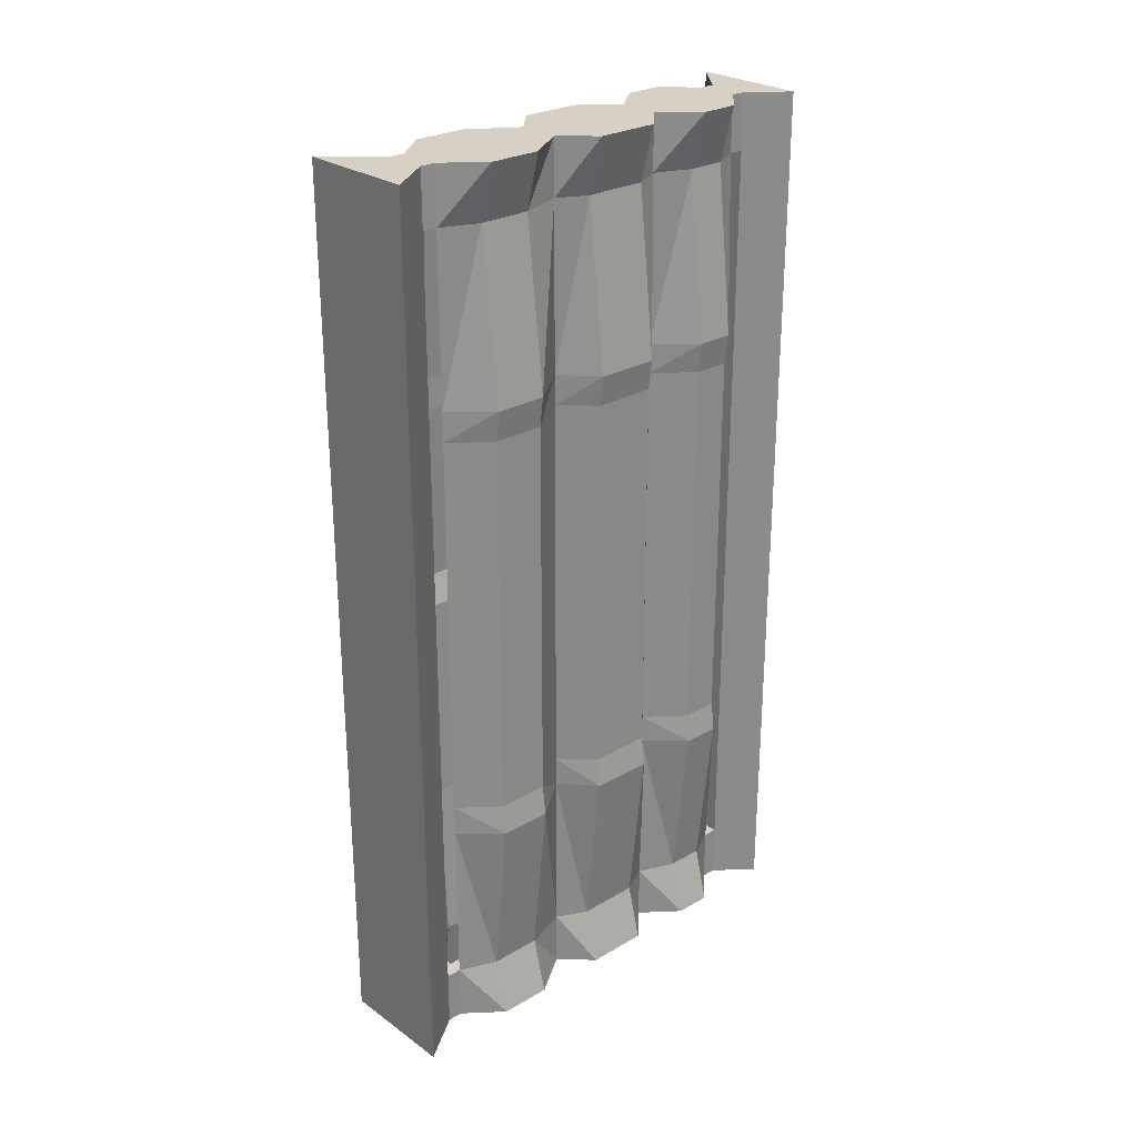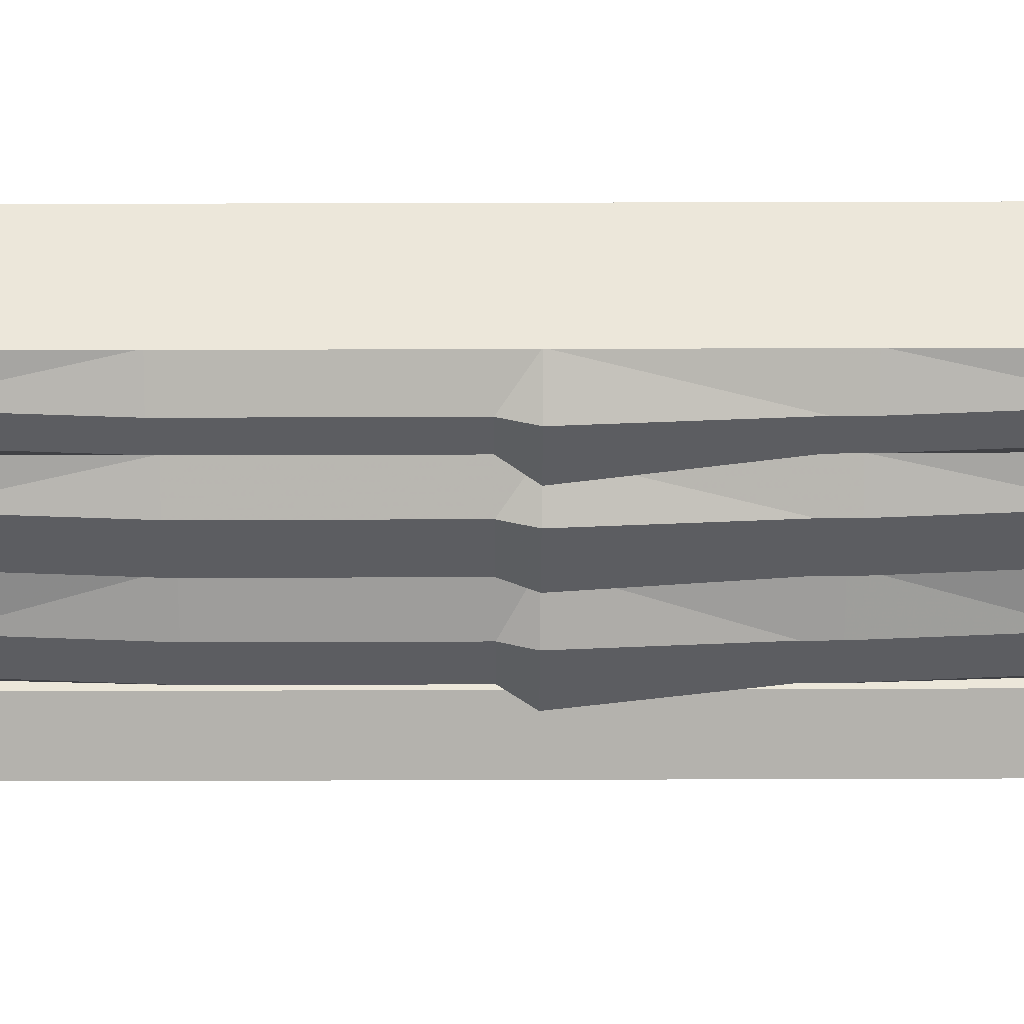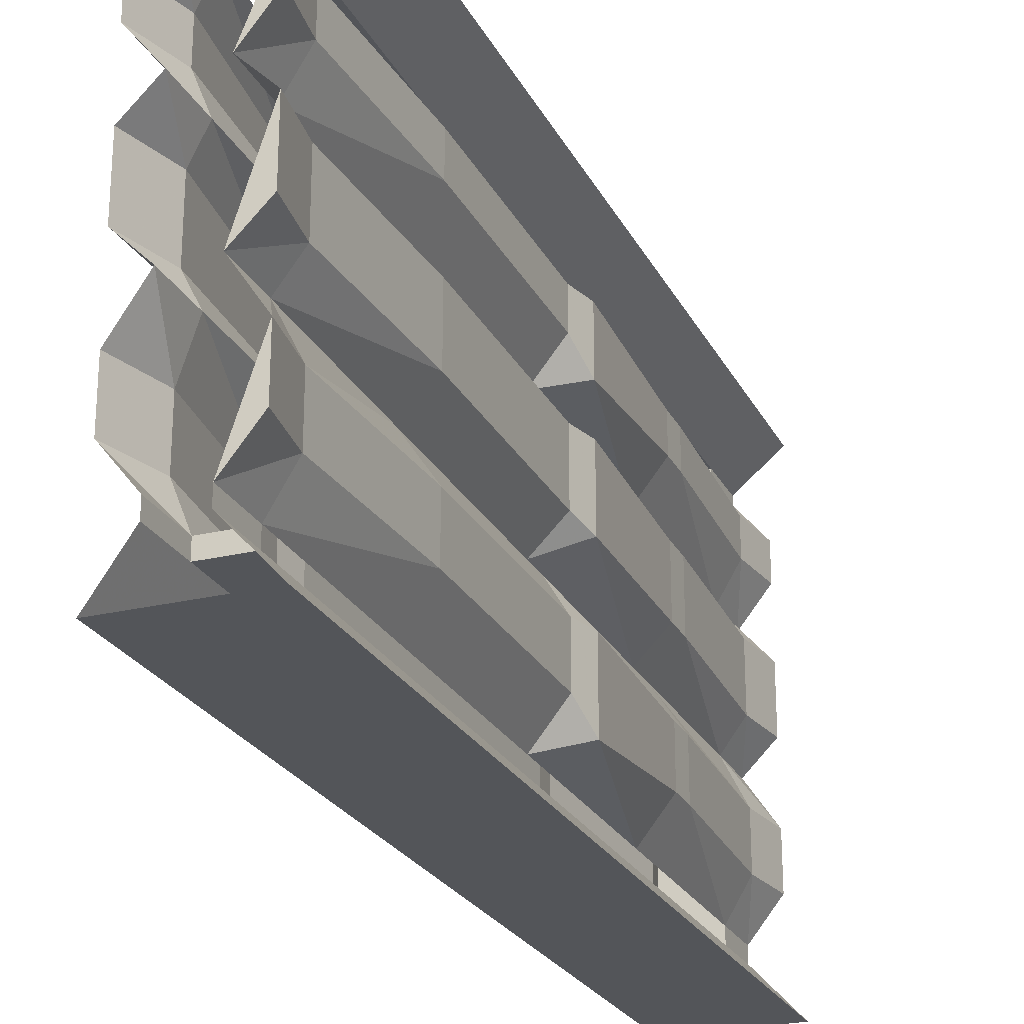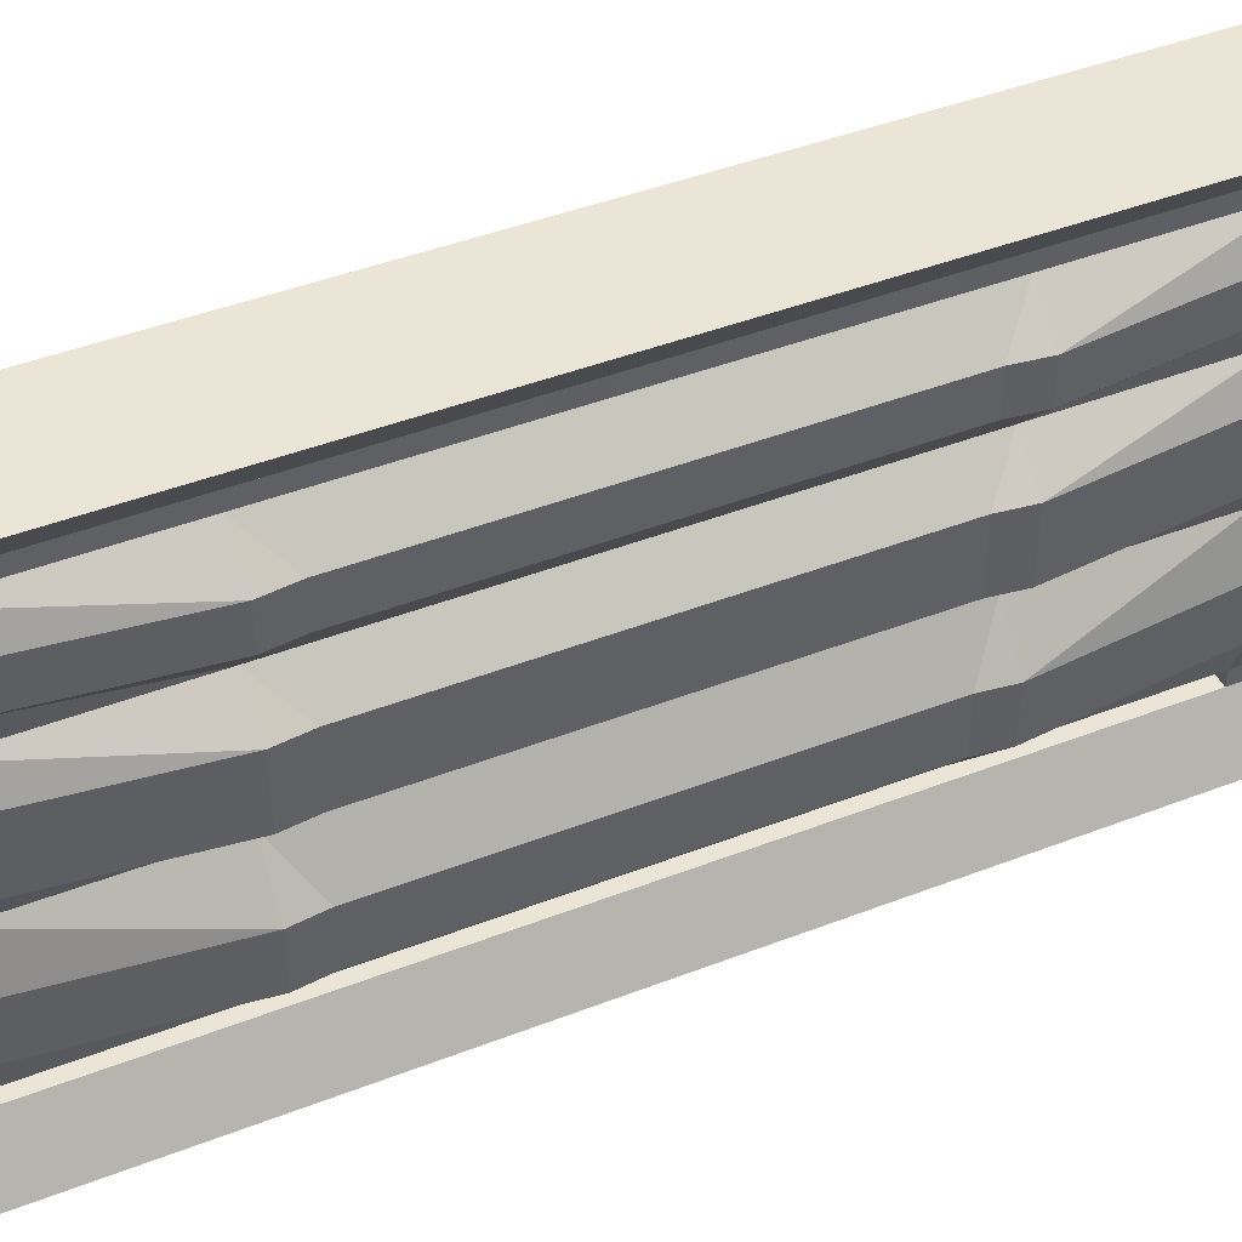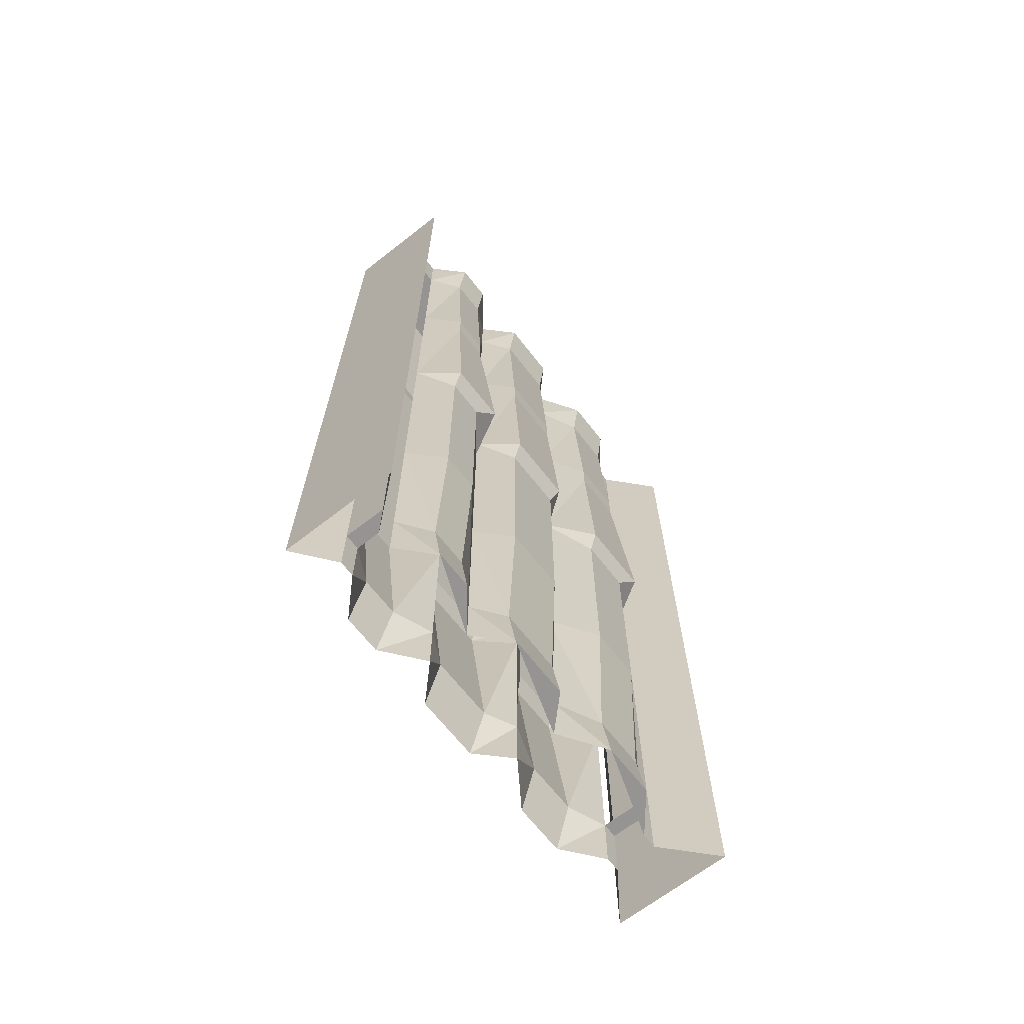
<metadata>
{"format":"obj","ext":"obj","renderer":"f3d","projection":"perspective","resolution":1024,"background":"white","views":[{"elev":26.6,"azim":-132.4,"up":"+Y"},{"elev":53.2,"azim":89.8,"up":"+Z"},{"elev":-24.5,"azim":21.7,"up":"+Z"},{"elev":44.2,"azim":-114.4,"up":"+Z"},{"elev":-67.1,"azim":38.0,"up":"+Y"}]}
</metadata>
<code>
v -0.25 1.758 0.5
v -0.3438 1.758 0.4219
v -0.4297 1.758 0.4219
v -0.4922 1.758 0.5
v -0.4922 1.875 0.5
v -0.25 1.875 0.5
v -0.3438 0.1172 0.4219
v -0.25 0.1172 0.5
v -0.4922 0.1172 0.5
v -0.4297 1.875 0.4219
v -0.3438 1.875 0.4219
v -0.3438 1.758 0.3906
v -0.3438 1.875 0.3906
v -0.2812 1.875 0.3281
v -0.2969 1.758 0.3281
v -0.3438 1.406 0.3906
v -0.2812 1.406 0.3281
v -0.3438 1.344 0.3906
v -0.2812 1.344 0.3281
v -0.3438 0.9766 0.3906
v -0.2656 0.9766 0.3281
v -0.2812 0.9141 0.3281
v -0.3438 0.9141 0.3906
v -0.2812 0.5312 0.3281
v -0.3438 0.5312 0.3906
v -0.2812 0.4688 0.3281
v -0.3438 0.4688 0.3906
v -0.2969 0.1172 0.3281
v -0.3438 0.1172 0.3906
v -0.2812 0 0.3281
v -0.3438 0 0.3906
v -0.4297 0.1172 0.3906
v -0.4297 0.1172 0.4219
v -0.4297 0 0.4219
v -0.4297 0 0.3906
v -0.4609 0.1172 0.3281
v -0.5 0.4688 0.3281
v -0.4297 0.4688 0.3906
v -0.4922 0.5312 0.3281
v -0.4297 0.5312 0.3906
v -0.4922 0.9141 0.3281
v -0.4297 0.9141 0.3906
v -0.4922 0.9766 0.3281
v -0.4297 0.9766 0.3906
v -0.4297 1.344 0.3906
v -0.4922 1.344 0.3281
v -0.4297 1.406 0.3906
v -0.5 1.406 0.3281
v -0.4297 1.758 0.3906
v -0.4609 1.758 0.3281
v -0.4297 1.875 0.3906
v -0.4922 1.875 0.3281
v -0.4922 1.875 0.25
v -0.4297 1.875 0.1719
v -0.3438 1.875 0.1719
v -0.2812 1.875 0.25
v -0.2969 1.758 0.25
v -0.2812 1.406 0.25
v -0.2812 1.344 0.25
v -0.2656 0.9766 0.2031
v -0.2812 0.9141 0.25
v -0.2812 0.5312 0.25
v -0.2812 0.4688 0.25
v -0.2969 0.1172 0.25
v -0.2812 0 0.25
v -0.3438 0 0.1719
v -0.3438 0.1172 0.1719
v -0.2812 0 0.1094
v -0.2969 0.1172 0.1094
v -0.2812 0 -0.02344
v -0.3438 0 -0.08594
v -0.2969 0.1172 -0.02344
v -0.3438 0.1172 -0.08594
v -0.2812 0 -0.1797
v -0.2969 0.1172 -0.1797
v -0.2812 0 -0.2891
v -0.3438 0 -0.3672
v -0.2969 0.1172 -0.2891
v -0.3438 0.1172 -0.3672
v -0.3438 0 -0.3984
v -0.3438 0.1172 -0.3984
v -0.25 0 -0.5
v -0.25 0.1172 -0.5
v -0.5 0 -0.5
v -0.5 0.1172 -0.5
v -0.4297 0 -0.3984
v -0.4297 0.1172 -0.3984
v -0.4297 0 -0.3672
v -0.4297 0.1172 -0.3672
v -0.4922 0 -0.2891
v -0.4609 0.1172 -0.2891
v -0.4922 0 -0.1797
v -0.4609 0.1172 -0.1797
v -0.4297 0 -0.08594
v -0.4297 0.1172 -0.08594
v -0.4922 0 -0.02344
v -0.4609 0.1172 -0.02344
v -0.4922 0 0.1094
v -0.4609 0.1172 0.1094
v -0.4297 0 0.1719
v -0.4297 0.1172 0.1719
v -0.4922 0 0.25
v -0.4609 0.1172 0.25
v -0.4922 0 0.3281
v -0.3438 0 0.4219
v -0.25 0 0.5
v -0.4922 0 0.5
v -0.5 1.758 -0.5
v -0.4297 1.758 -0.3984
v -0.3438 1.758 -0.3984
v -0.25 1.758 -0.5
v -0.25 1.875 -0.5
v -0.5 1.875 -0.5
v -0.3438 1.875 -0.3984
v -0.4297 1.875 -0.3984
v -0.4297 1.758 -0.3672
v -0.4297 1.875 -0.3672
v -0.4922 1.875 -0.2891
v -0.4609 1.758 -0.2891
v -0.4297 1.406 -0.3672
v -0.5 1.406 -0.2891
v -0.4297 1.344 -0.3672
v -0.4922 1.344 -0.2891
v -0.4297 0.9766 -0.3672
v -0.4922 0.9766 -0.2891
v -0.4922 0.9141 -0.2891
v -0.4297 0.9141 -0.3672
v -0.4922 0.5312 -0.2891
v -0.4297 0.5312 -0.3672
v -0.5 0.4688 -0.2891
v -0.4297 0.4688 -0.3672
v -0.3438 1.875 -0.3672
v -0.2812 1.875 -0.1797
v -0.4922 1.875 -0.1797
v -0.4609 1.758 -0.1797
v -0.5 1.406 -0.1797
v -0.4922 1.344 -0.1797
v -0.4922 0.9766 -0.1797
v -0.4922 0.9141 -0.1797
v -0.4922 0.5312 -0.1797
v -0.5 0.4688 -0.1797
v -0.3438 1.758 -0.3672
v -0.2656 0.9766 -0.03906
v -0.2812 1.344 -0.02344
v -0.3438 1.344 -0.08594
v -0.3438 0.9766 -0.08594
v -0.3438 0.9141 -0.08594
v -0.2812 0.9141 -0.02344
v -0.2656 0.9766 0.1094
v -0.2812 1.344 0.1094
v -0.2812 1.406 -0.02344
v -0.3438 1.406 -0.08594
v -0.2812 1.406 -0.1797
v -0.2812 1.344 -0.1797
v -0.2656 0.9766 -0.1797
v -0.2812 0.9141 -0.1797
v -0.2812 0.5312 -0.1797
v -0.3438 0.5312 -0.08594
v -0.2812 0.5312 -0.02344
v -0.2812 0.9141 0.1094
v -0.3438 0.9766 0.1719
v -0.3438 1.344 0.1719
v -0.2812 1.406 0.1094
v -0.2969 1.758 -0.02344
v -0.3438 1.758 -0.08594
v -0.2969 1.758 -0.1797
v -0.2969 1.758 -0.2891
v -0.2812 1.406 -0.2891
v -0.2812 1.344 -0.2891
v -0.2656 0.9766 -0.3359
v -0.2812 0.9141 -0.2891
v -0.2812 0.5312 -0.2891
v -0.2812 0.4688 -0.2891
v -0.2812 0.4688 -0.1797
v -0.3438 0.4688 -0.08594
v -0.2812 0.4688 -0.02344
v -0.2812 0.5312 0.1094
v -0.3438 0.9141 0.1719
v -0.3438 1.406 0.1719
v -0.2969 1.758 0.1094
v -0.2812 1.875 -0.02344
v -0.3438 1.875 -0.08594
v -0.2812 1.875 -0.2891
v -0.3438 1.406 -0.3672
v -0.3438 1.344 -0.3672
v -0.3438 0.9766 -0.3672
v -0.3438 0.9141 -0.3672
v -0.3438 0.5312 -0.3672
v -0.3438 0.4688 -0.3672
v -0.2812 0.4688 0.1094
v -0.3438 0.5312 0.1719
v -0.4922 0.9766 0.1094
v -0.4922 1.344 0.1094
v -0.4297 1.344 0.1719
v -0.4297 0.9766 0.1719
v -0.4297 0.9141 0.1719
v -0.4922 0.9141 0.1094
v -0.4922 0.9766 -0.02344
v -0.4922 1.344 -0.02344
v -0.5 1.406 0.1094
v -0.4297 1.406 0.1719
v -0.5 1.406 0.25
v -0.4922 1.344 0.25
v -0.4922 0.9766 0.25
v -0.4922 0.9141 0.25
v -0.4922 0.5312 0.25
v -0.4297 0.5312 0.1719
v -0.4922 0.5312 0.1094
v -0.4922 0.9141 -0.02344
v -0.4297 0.9766 -0.08594
v -0.4297 1.344 -0.08594
v -0.5 1.406 -0.02344
v -0.4609 1.758 0.1094
v -0.4297 1.758 0.1719
v -0.4609 1.758 0.25
v -0.5 0.4688 0.25
v -0.4297 0.4688 0.1719
v -0.5 0.4688 0.1094
v -0.4922 0.5312 -0.02344
v -0.4297 0.9141 -0.08594
v -0.4297 1.406 -0.08594
v -0.4609 1.758 -0.02344
v -0.4922 1.875 0.1094
v -0.3438 1.758 0.1719
v -0.2812 1.875 0.1094
v -0.4297 1.875 -0.08594
v -0.4297 1.758 -0.08594
v -0.4922 1.875 -0.02344
v -0.4297 0.5312 -0.08594
v -0.3438 0.4688 0.1719
v -0.5 0.4688 -0.02344
v -0.4297 0.4688 -0.08594
f 1 2 3
f 1 3 4
f 1 4 5
f 1 5 6
f 1 6 2
f 1 2 7
f 1 7 8
f 1 8 4
f 4 8 9
f 4 9 3
f 4 3 10
f 4 10 5
f 5 10 11
f 5 11 6
f 6 11 2
f 2 11 12
f 12 11 13
f 12 13 14
f 12 14 15
f 12 15 16
f 16 15 17
f 16 17 18
f 18 17 19
f 18 19 20
f 20 19 21
f 20 21 22
f 20 22 23
f 23 22 24
f 23 24 25
f 25 24 26
f 25 26 27
f 27 26 28
f 27 28 29
f 29 28 30
f 29 30 31
f 29 31 7
f 29 7 32
f 32 7 33
f 32 33 34
f 32 34 35
f 32 35 36
f 32 36 37
f 32 37 38
f 38 37 39
f 38 39 40
f 40 39 41
f 40 41 42
f 42 41 43
f 42 43 44
f 44 43 45
f 45 43 46
f 45 46 47
f 47 46 48
f 47 48 49
f 49 48 50
f 49 50 51
f 49 51 3
f 3 51 10
f 10 51 11
f 11 51 13
f 13 51 14
f 14 51 52
f 14 52 53
f 14 53 54
f 14 54 55
f 14 55 56
f 14 56 15
f 15 56 57
f 15 57 17
f 17 57 58
f 17 58 19
f 19 58 59
f 19 59 21
f 21 59 60
f 21 60 61
f 21 61 22
f 22 61 62
f 22 62 24
f 24 62 63
f 24 63 26
f 26 63 64
f 26 64 28
f 28 64 65
f 28 65 30
f 30 65 66
f 66 65 64
f 66 64 67
f 66 67 68
f 68 67 69
f 68 69 70
f 68 70 71
f 71 70 72
f 71 72 73
f 71 73 74
f 74 73 75
f 74 75 76
f 74 76 77
f 77 76 78
f 77 78 79
f 77 79 80
f 80 79 81
f 80 81 82
f 82 81 83
f 82 83 84
f 84 83 85
f 84 85 86
f 86 85 87
f 86 87 88
f 88 87 89
f 88 89 90
f 90 89 91
f 90 91 92
f 92 91 93
f 92 93 94
f 94 93 95
f 94 95 96
f 96 95 97
f 96 97 98
f 98 97 99
f 98 99 100
f 100 99 101
f 100 101 102
f 102 101 103
f 102 103 104
f 104 103 36
f 104 36 35
f 7 31 105
f 7 105 8
f 8 105 106
f 8 106 9
f 9 106 107
f 9 107 33
f 9 33 3
f 3 33 2
f 2 33 7
f 33 107 34
f 108 109 110
f 108 110 111
f 108 111 112
f 108 112 113
f 108 113 109
f 108 109 87
f 108 87 85
f 108 85 111
f 111 85 83
f 111 83 110
f 111 110 114
f 111 114 112
f 112 114 115
f 112 115 113
f 113 115 109
f 109 115 116
f 116 115 117
f 116 117 118
f 116 118 119
f 116 119 120
f 120 119 121
f 120 121 122
f 122 121 123
f 122 123 124
f 124 123 125
f 124 125 126
f 124 126 127
f 127 126 128
f 127 128 129
f 129 128 130
f 129 130 131
f 131 130 91
f 131 91 89
f 87 81 79
f 87 79 89
f 115 114 132
f 115 132 117
f 117 132 133
f 117 133 118
f 118 133 134
f 118 134 119
f 119 134 135
f 119 135 121
f 121 135 136
f 121 136 123
f 123 136 137
f 123 137 125
f 125 137 138
f 125 138 139
f 125 139 126
f 126 139 140
f 126 140 128
f 128 140 141
f 128 141 130
f 130 141 93
f 130 93 91
f 110 142 132
f 110 132 114
f 110 83 81
f 110 81 109
f 109 81 87
f 143 144 145
f 143 145 146
f 143 146 147
f 143 147 148
f 143 148 149
f 143 149 144
f 144 149 150
f 144 150 151
f 144 151 152
f 144 152 145
f 145 152 153
f 145 153 154
f 145 154 146
f 146 154 155
f 146 155 156
f 146 156 147
f 147 156 157
f 147 157 158
f 147 158 148
f 148 158 159
f 148 159 160
f 148 160 149
f 149 160 161
f 149 161 150
f 150 161 162
f 150 162 163
f 150 163 151
f 151 163 164
f 151 164 165
f 151 165 152
f 152 165 166
f 152 166 153
f 153 166 167
f 153 167 168
f 153 168 154
f 154 168 169
f 154 169 155
f 155 169 170
f 155 170 171
f 155 171 156
f 156 171 172
f 156 172 157
f 157 172 173
f 157 173 174
f 157 174 158
f 158 174 175
f 158 175 159
f 159 175 176
f 159 176 177
f 159 177 160
f 160 177 178
f 160 178 161
f 161 178 60
f 161 60 162
f 162 60 59
f 162 59 179
f 162 179 163
f 163 179 180
f 163 180 164
f 164 180 181
f 164 181 182
f 164 182 165
f 165 182 133
f 165 133 166
f 166 133 183
f 166 183 167
f 167 183 132
f 167 132 142
f 167 142 168
f 168 142 184
f 168 184 169
f 169 184 185
f 169 185 170
f 170 185 186
f 170 186 187
f 170 187 171
f 171 187 188
f 171 188 172
f 172 188 189
f 172 189 173
f 173 189 79
f 173 79 78
f 173 78 174
f 174 78 75
f 174 75 175
f 175 75 73
f 175 73 176
f 176 73 72
f 176 72 190
f 176 190 177
f 177 190 191
f 177 191 178
f 178 191 61
f 178 61 60
f 192 193 194
f 192 194 195
f 192 195 196
f 192 196 197
f 192 197 198
f 192 198 193
f 193 198 199
f 193 199 200
f 193 200 201
f 193 201 194
f 194 201 202
f 194 202 203
f 194 203 195
f 195 203 204
f 195 204 205
f 195 205 196
f 196 205 206
f 196 206 207
f 196 207 197
f 197 207 208
f 197 208 209
f 197 209 198
f 198 209 210
f 198 210 199
f 199 210 211
f 199 211 212
f 199 212 200
f 200 212 213
f 200 213 214
f 200 214 201
f 201 214 215
f 201 215 202
f 202 215 50
f 202 50 48
f 202 48 203
f 203 48 46
f 203 46 204
f 204 46 43
f 204 43 41
f 204 41 205
f 205 41 39
f 205 39 206
f 206 39 37
f 206 37 216
f 206 216 207
f 207 216 217
f 207 217 208
f 208 217 218
f 208 218 219
f 208 219 209
f 209 219 220
f 209 220 210
f 210 220 138
f 210 138 211
f 211 138 137
f 211 137 221
f 211 221 212
f 212 221 222
f 212 222 213
f 213 222 223
f 213 223 54
f 213 54 214
f 214 54 53
f 214 53 215
f 215 53 52
f 215 52 50
f 50 52 51
f 179 224 180
f 180 224 225
f 180 225 181
f 181 225 182
f 182 225 226
f 182 226 133
f 133 226 134
f 134 226 135
f 135 226 227
f 135 227 136
f 136 227 221
f 136 221 137
f 221 227 222
f 222 227 228
f 222 228 223
f 223 228 225
f 223 225 54
f 54 225 55
f 55 225 224
f 55 224 57
f 55 57 56
f 227 226 228
f 228 226 225
f 219 229 220
f 220 229 139
f 220 139 138
f 190 230 191
f 191 230 62
f 191 62 61
f 231 232 229
f 231 229 219
f 231 219 218
f 231 218 99
f 231 99 97
f 231 97 232
f 232 97 95
f 232 95 141
f 232 141 140
f 232 140 229
f 229 140 139
f 69 67 230
f 69 230 190
f 69 190 72
f 69 72 70
f 101 99 218
f 101 218 217
f 101 217 103
f 103 217 216
f 103 216 36
f 36 216 37
f 132 183 133
f 95 93 141
f 76 75 78
f 59 58 179
f 179 58 224
f 224 58 57
f 230 63 62
f 63 230 67
f 63 67 64

</code>
